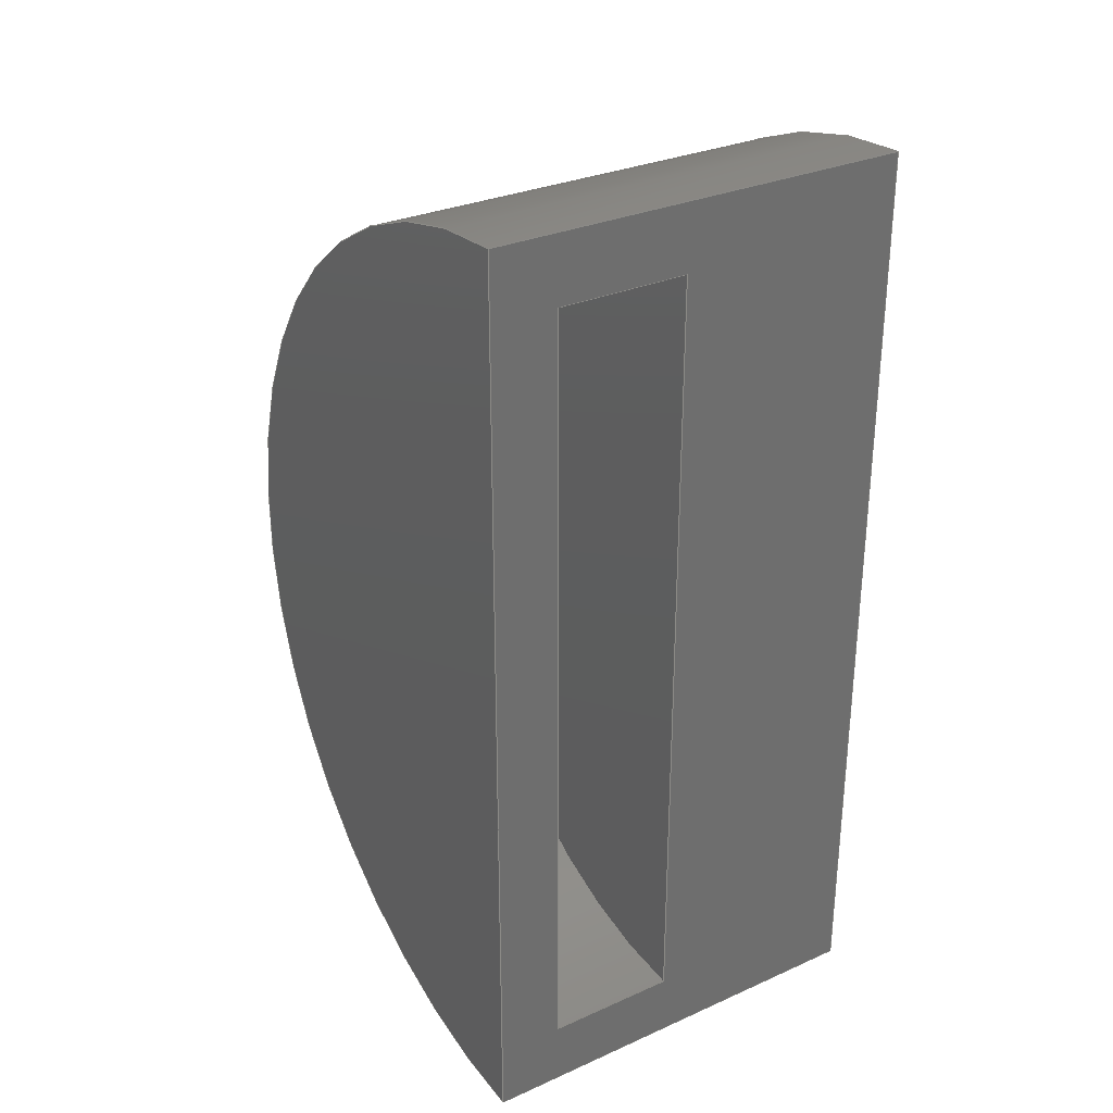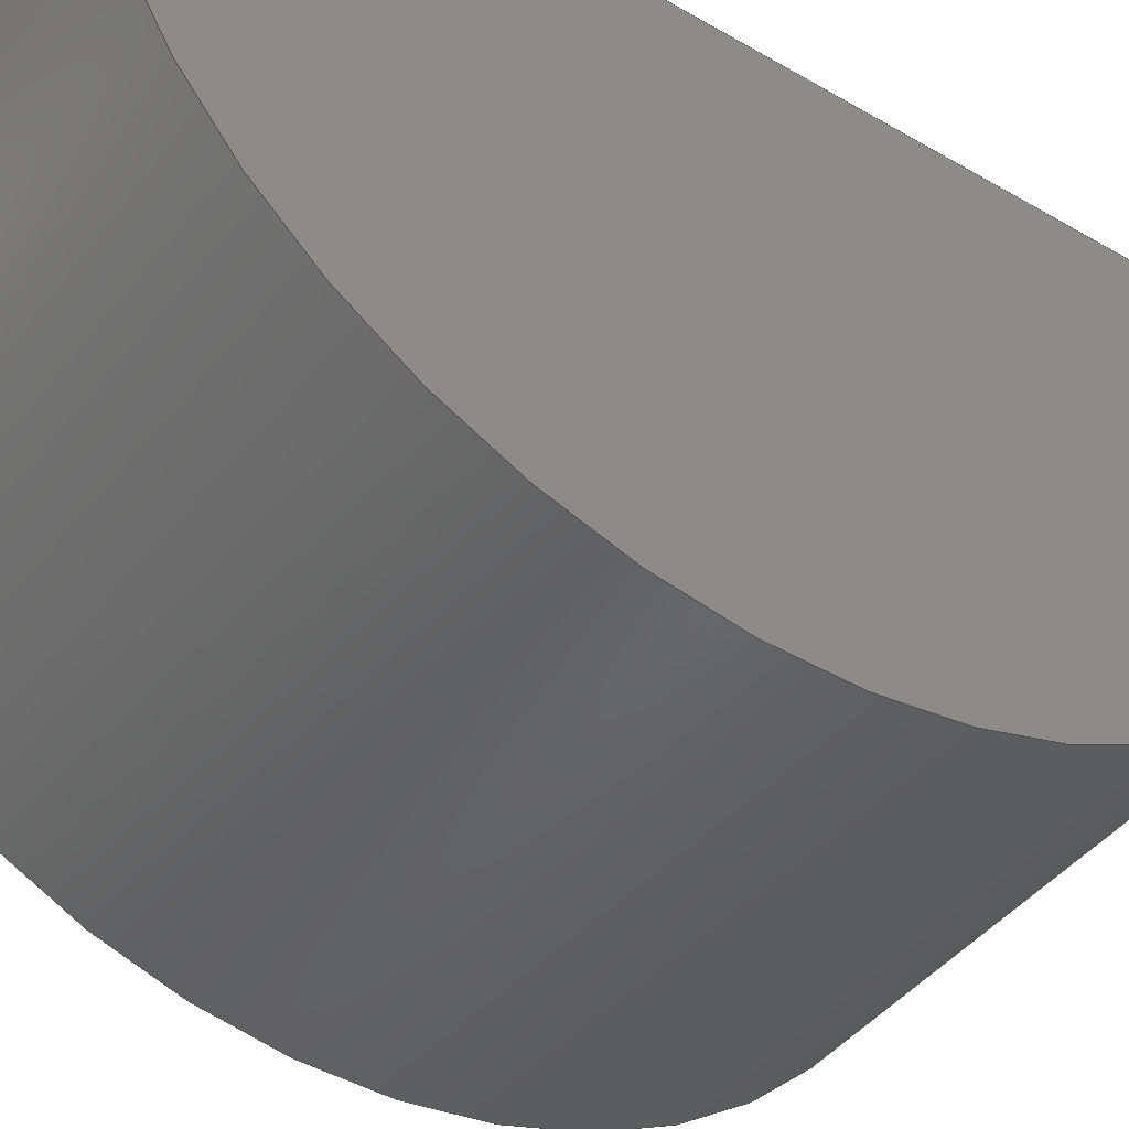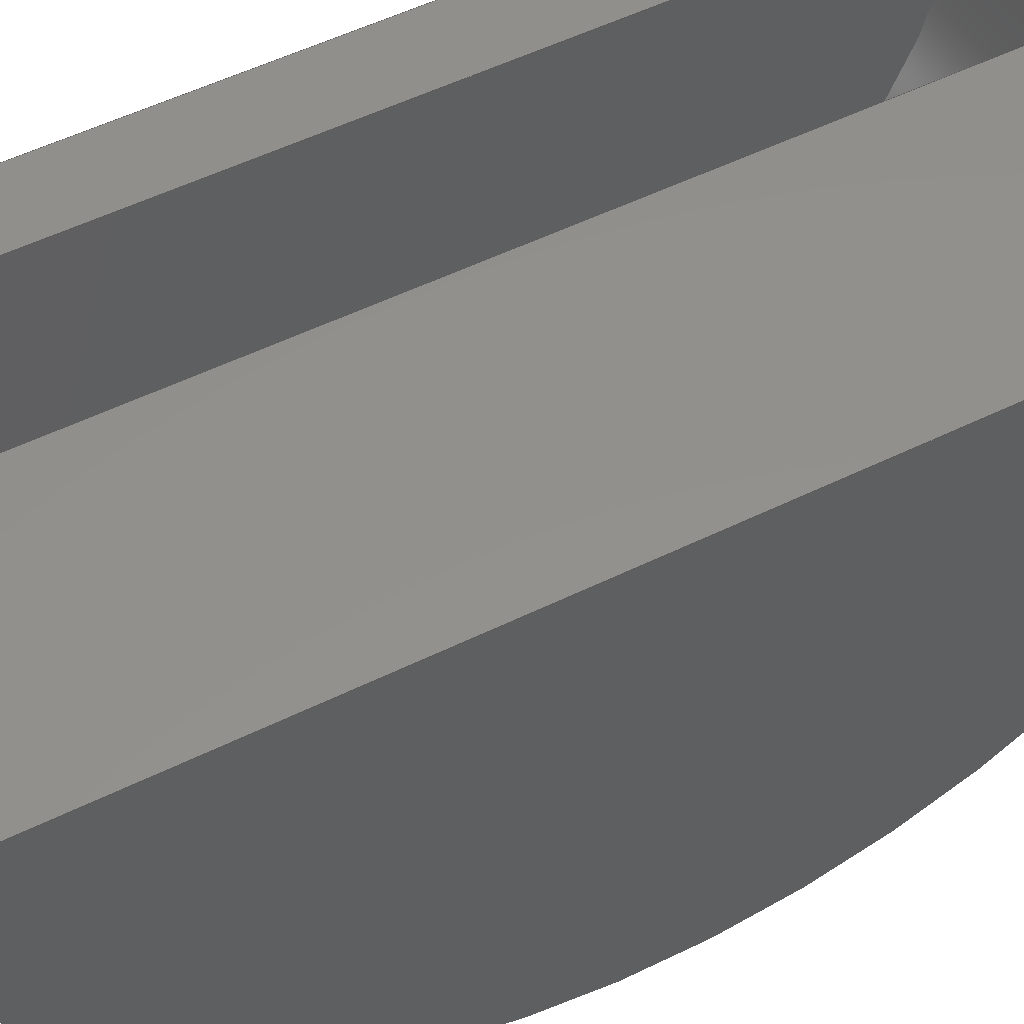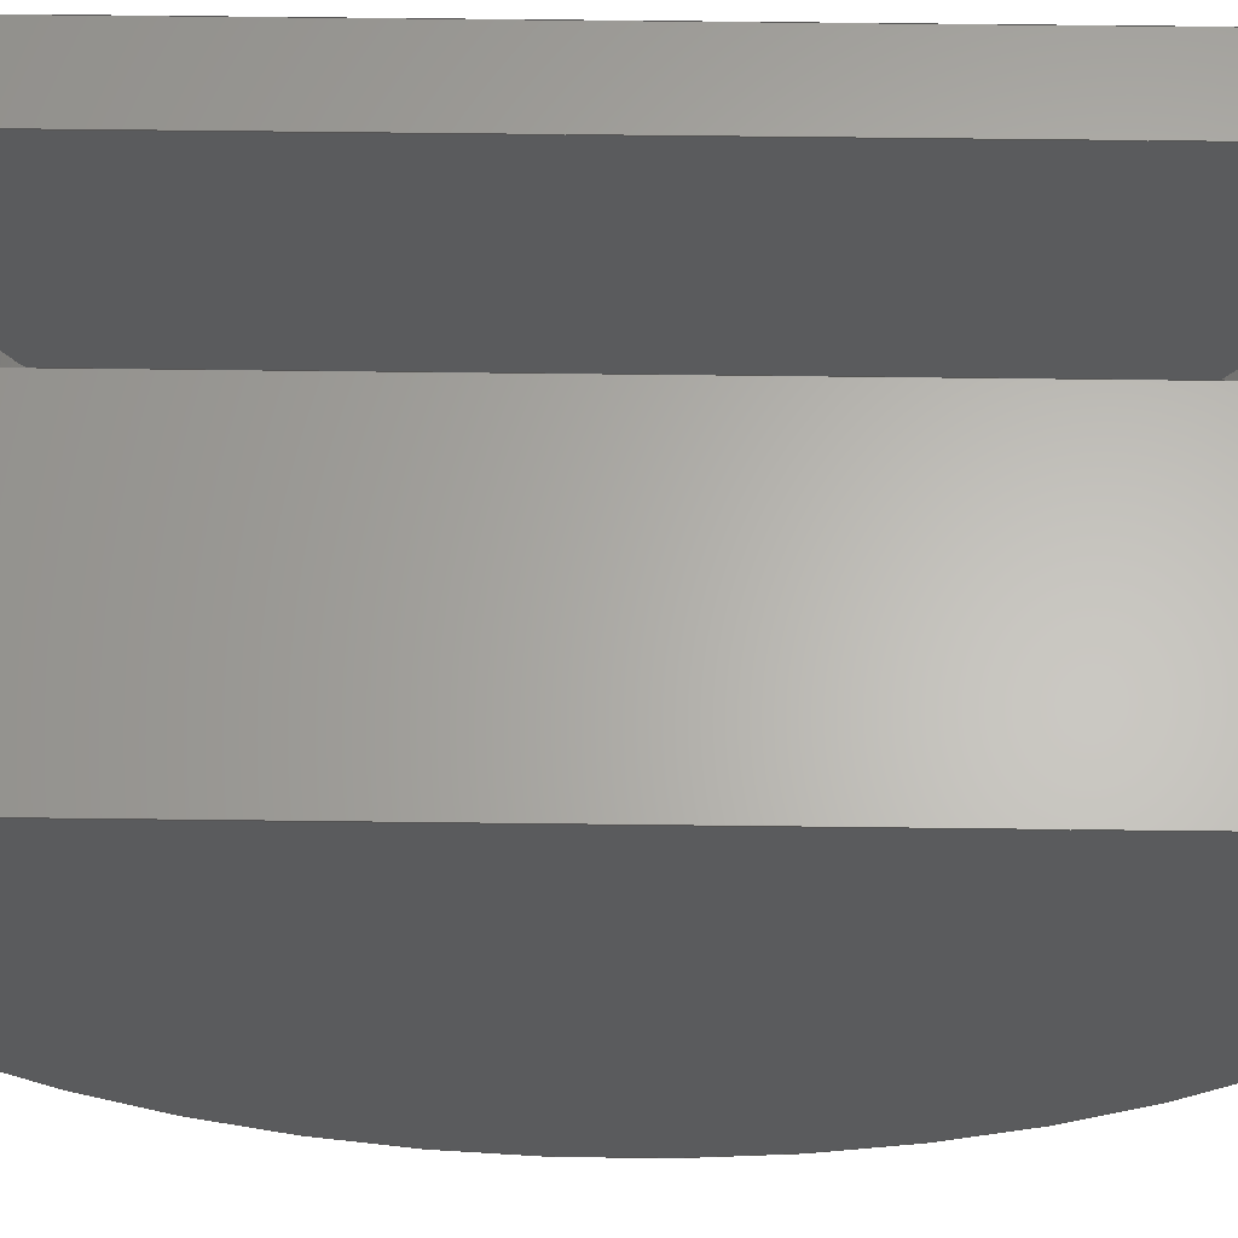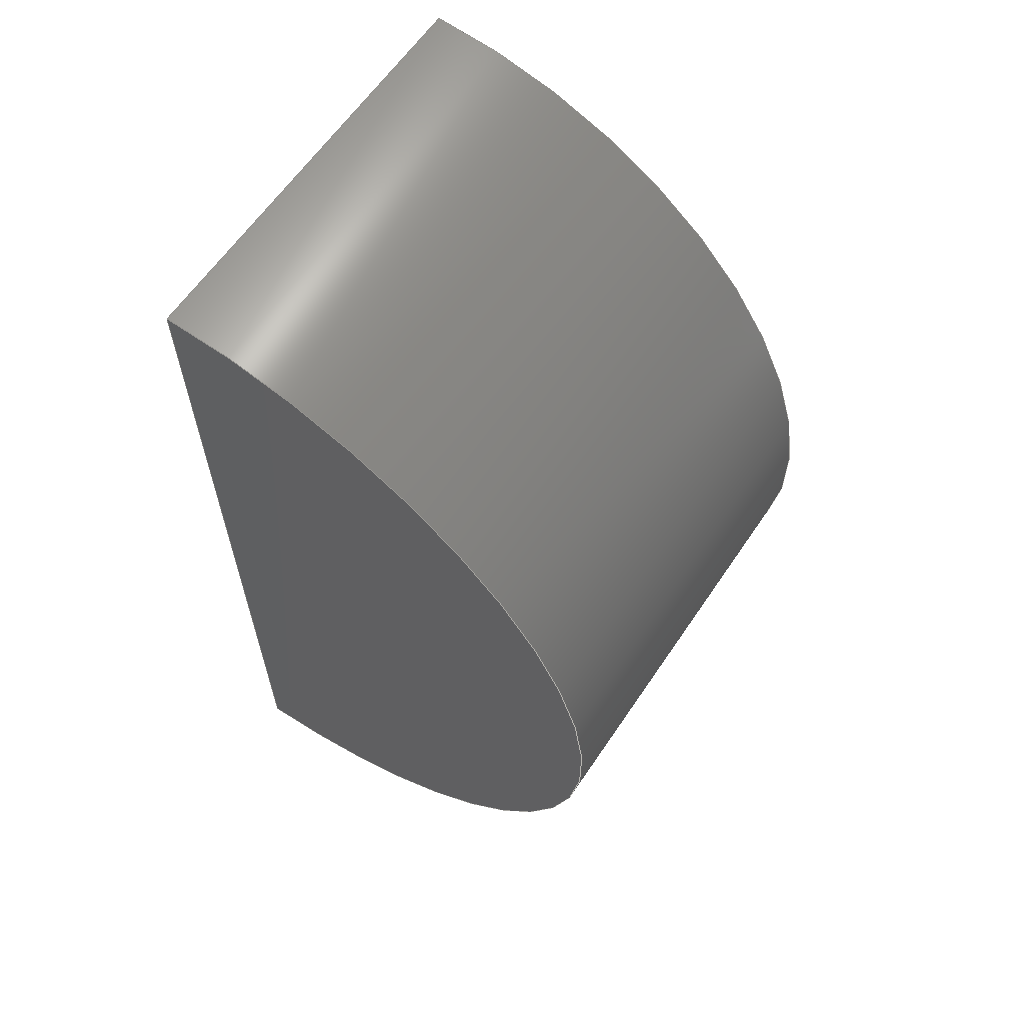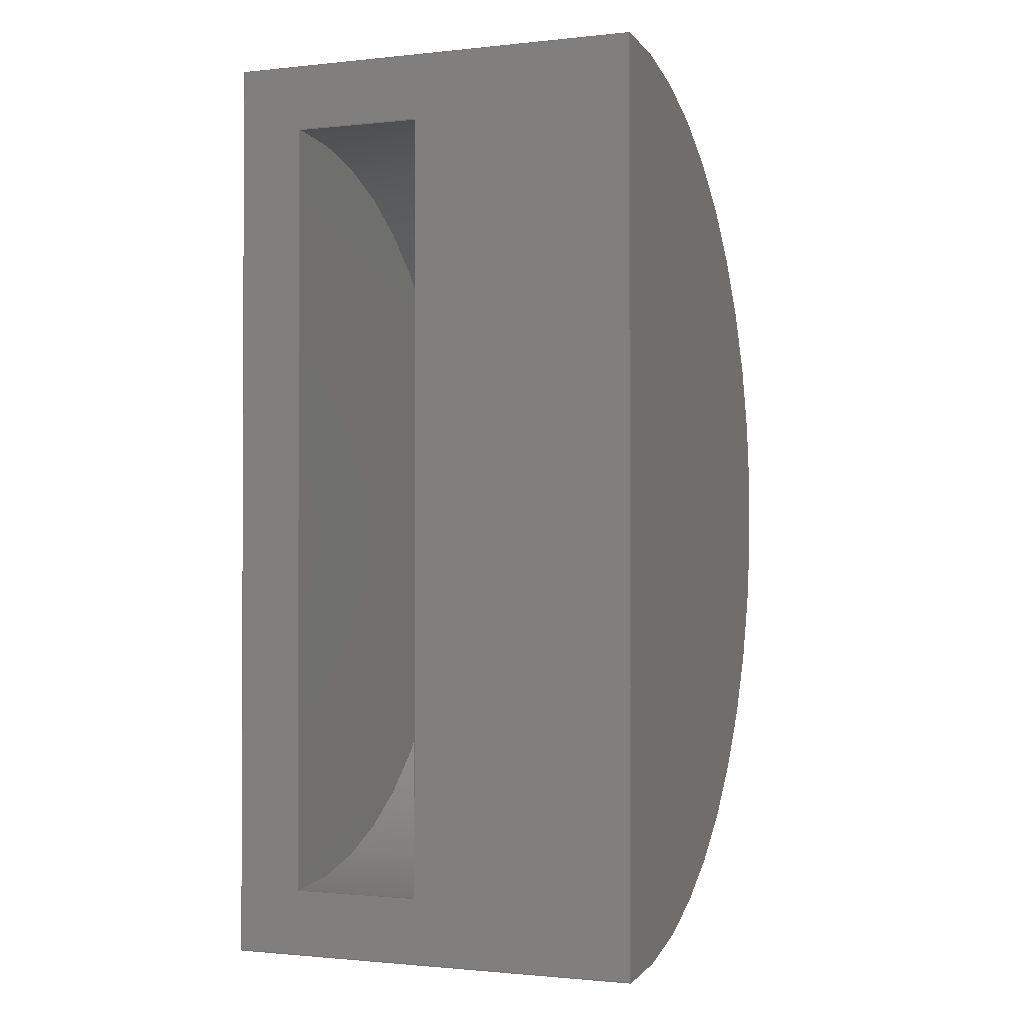
<metadata>
{"format":"step","ext":"step","renderer":"f3d","projection":"perspective","resolution":1024,"background":"white","views":[{"elev":30.1,"azim":147.1,"up":"+Z"},{"elev":-42.9,"azim":-125.0,"up":"+Y"},{"elev":53.7,"azim":-117.6,"up":"+Y"},{"elev":64.1,"azim":-89.3,"up":"+Y"},{"elev":62.0,"azim":-56.1,"up":"+Z"},{"elev":-1.3,"azim":-158.6,"up":"+Z"}]}
</metadata>
<code>
ISO-10303-21;
DATA;
#1=SHAPE_REPRESENTATION_RELATIONSHIP('','',#110,#2);
#2=ADVANCED_BREP_SHAPE_REPRESENTATION('',(#108),#184);
#3=CYLINDRICAL_SURFACE('',#114,0.0175);
#4=CYLINDRICAL_SURFACE('',#120,0.015);
#5=CIRCLE('',#113,0.0175);
#6=CIRCLE('',#115,0.0175);
#7=CIRCLE('',#119,0.015);
#8=CIRCLE('',#121,0.015);
#9=ORIENTED_EDGE('',*,*,#33,.F.);
#10=ORIENTED_EDGE('',*,*,#34,.T.);
#11=ORIENTED_EDGE('',*,*,#35,.F.);
#12=ORIENTED_EDGE('',*,*,#34,.F.);
#13=ORIENTED_EDGE('',*,*,#36,.F.);
#14=ORIENTED_EDGE('',*,*,#37,.T.);
#15=ORIENTED_EDGE('',*,*,#37,.F.);
#16=ORIENTED_EDGE('',*,*,#38,.T.);
#17=ORIENTED_EDGE('',*,*,#33,.T.);
#18=ORIENTED_EDGE('',*,*,#35,.T.);
#19=ORIENTED_EDGE('',*,*,#38,.F.);
#20=ORIENTED_EDGE('',*,*,#36,.T.);
#21=ORIENTED_EDGE('',*,*,#39,.F.);
#22=ORIENTED_EDGE('',*,*,#40,.F.);
#23=ORIENTED_EDGE('',*,*,#41,.F.);
#24=ORIENTED_EDGE('',*,*,#42,.F.);
#25=ORIENTED_EDGE('',*,*,#43,.F.);
#26=ORIENTED_EDGE('',*,*,#40,.T.);
#27=ORIENTED_EDGE('',*,*,#43,.T.);
#28=ORIENTED_EDGE('',*,*,#39,.T.);
#29=ORIENTED_EDGE('',*,*,#44,.F.);
#30=ORIENTED_EDGE('',*,*,#41,.T.);
#31=ORIENTED_EDGE('',*,*,#44,.T.);
#32=ORIENTED_EDGE('',*,*,#42,.T.);
#33=EDGE_CURVE('',#45,#46,#53,.T.);
#34=EDGE_CURVE('',#45,#46,#5,.T.);
#35=EDGE_CURVE('',#46,#47,#54,.F.);
#36=EDGE_CURVE('',#48,#45,#55,.T.);
#37=EDGE_CURVE('',#48,#47,#6,.T.);
#38=EDGE_CURVE('',#48,#47,#56,.T.);
#39=EDGE_CURVE('',#49,#50,#57,.F.);
#40=EDGE_CURVE('',#51,#49,#58,.T.);
#41=EDGE_CURVE('',#52,#51,#59,.T.);
#42=EDGE_CURVE('',#50,#52,#60,.T.);
#43=EDGE_CURVE('',#51,#49,#7,.T.);
#44=EDGE_CURVE('',#52,#50,#8,.T.);
#45=VERTEX_POINT('',#158);
#46=VERTEX_POINT('',#159);
#47=VERTEX_POINT('',#163);
#48=VERTEX_POINT('',#165);
#49=VERTEX_POINT('',#171);
#50=VERTEX_POINT('',#172);
#51=VERTEX_POINT('',#174);
#52=VERTEX_POINT('',#176);
#53=LINE('',#157,#61);
#54=LINE('',#162,#62);
#55=LINE('',#164,#63);
#56=LINE('',#168,#64);
#57=LINE('',#170,#65);
#58=LINE('',#173,#66);
#59=LINE('',#175,#67);
#60=LINE('',#177,#68);
#61=VECTOR('',#127,1);
#62=VECTOR('',#132,1);
#63=VECTOR('',#133,1);
#64=VECTOR('',#138,1);
#65=VECTOR('',#141,1);
#66=VECTOR('',#142,1);
#67=VECTOR('',#143,1);
#68=VECTOR('',#144,1);
#69=EDGE_LOOP('',(#9,#10));
#70=EDGE_LOOP('',(#11,#12,#13,#14));
#71=EDGE_LOOP('',(#15,#16));
#72=EDGE_LOOP('',(#17,#18,#19,#20));
#73=EDGE_LOOP('',(#21,#22,#23,#24));
#74=EDGE_LOOP('',(#25,#26));
#75=EDGE_LOOP('',(#27,#28,#29,#30));
#76=EDGE_LOOP('',(#31,#32));
#77=FACE_BOUND('',#69,.T.);
#78=FACE_BOUND('',#70,.T.);
#79=FACE_BOUND('',#71,.T.);
#80=FACE_BOUND('',#72,.T.);
#81=FACE_BOUND('',#73,.T.);
#82=FACE_BOUND('',#74,.T.);
#83=FACE_BOUND('',#75,.T.);
#84=FACE_BOUND('',#76,.T.);
#85=PLANE('',#112);
#86=PLANE('',#116);
#87=PLANE('',#117);
#88=PLANE('',#118);
#89=PLANE('',#122);
#90=ADVANCED_FACE('',(#77),#85,.T.);
#91=ADVANCED_FACE('',(#78),#3,.T.);
#92=ADVANCED_FACE('',(#79),#86,.F.);
#93=ADVANCED_FACE('',(#80,#81),#87,.F.);
#94=ADVANCED_FACE('',(#82),#88,.F.);
#95=ADVANCED_FACE('',(#83),#4,.F.);
#96=ADVANCED_FACE('',(#84),#89,.F.);
#97=CLOSED_SHELL('',(#90,#91,#92,#93,#94,#95,#96));
#98=STYLED_ITEM('',(#99),#108);
#99=PRESENTATION_STYLE_ASSIGNMENT((#100));
#100=SURFACE_STYLE_USAGE(.BOTH.,#101);
#101=SURFACE_SIDE_STYLE('',(#104,#102));
#102=SURFACE_STYLE_RENDERING_WITH_PROPERTIES(.CONSTANT_SHADING.,#107,(#103));
#103=SURFACE_STYLE_TRANSPARENT(0.6118);
#104=SURFACE_STYLE_FILL_AREA(#105);
#105=FILL_AREA_STYLE('',(#106));
#106=FILL_AREA_STYLE_COLOUR('',#107);
#107=COLOUR_RGB('',0.502,0.502,0.502);
#108=MANIFOLD_SOLID_BREP('Part 17',#97);
#109=SHAPE_DEFINITION_REPRESENTATION(#189,#110);
#110=SHAPE_REPRESENTATION('Part 17',(#111),#184);
#111=AXIS2_PLACEMENT_3D('',#155,#123,#124);
#112=AXIS2_PLACEMENT_3D('',#156,#125,#126);
#113=AXIS2_PLACEMENT_3D('',#160,#128,#129);
#114=AXIS2_PLACEMENT_3D('',#161,#130,#131);
#115=AXIS2_PLACEMENT_3D('',#166,#134,#135);
#116=AXIS2_PLACEMENT_3D('',#167,#136,#137);
#117=AXIS2_PLACEMENT_3D('',#169,#139,#140);
#118=AXIS2_PLACEMENT_3D('',#178,#145,#146);
#119=AXIS2_PLACEMENT_3D('',#179,#147,#148);
#120=AXIS2_PLACEMENT_3D('',#180,#149,#150);
#121=AXIS2_PLACEMENT_3D('',#181,#151,#152);
#122=AXIS2_PLACEMENT_3D('',#182,#153,#154);
#123=DIRECTION('',(0,0,1));
#124=DIRECTION('',(1,0,0));
#125=DIRECTION('',(1,0,0));
#126=DIRECTION('',(0,0,-1));
#127=DIRECTION('',(0,0,-1));
#128=DIRECTION('',(1,0,0));
#129=DIRECTION('',(0,0,-1));
#130=DIRECTION('',(1,0,0));
#131=DIRECTION('',(0,0,-1));
#132=DIRECTION('',(1,0,0));
#133=DIRECTION('',(1,0,0));
#134=DIRECTION('',(1,0,0));
#135=DIRECTION('',(0,0,-1));
#136=DIRECTION('',(1,0,0));
#137=DIRECTION('',(0,0,-1));
#138=DIRECTION('',(0,0,-1));
#139=DIRECTION('',(0,-1,0));
#140=DIRECTION('',(1,0,0));
#141=DIRECTION('',(1,0,0));
#142=DIRECTION('',(0,0,-1));
#143=DIRECTION('',(1,0,0));
#144=DIRECTION('',(0,0,1));
#145=DIRECTION('',(1,0,0));
#146=DIRECTION('',(0,0,-1));
#147=DIRECTION('',(1,0,0));
#148=DIRECTION('',(0,0,-1));
#149=DIRECTION('',(1,0,0));
#150=DIRECTION('',(0,0,-1));
#151=DIRECTION('',(1,0,0));
#152=DIRECTION('',(0,0,-1));
#153=DIRECTION('',(-1,0,0));
#154=DIRECTION('',(0,0,1));
#155=CARTESIAN_POINT('',(0,0,0));
#156=CARTESIAN_POINT('',(-0.07677,0,-0.06612));
#157=CARTESIAN_POINT('',(-0.07677,0,-0.06612));
#158=CARTESIAN_POINT('',(-0.07677,0,-0.05737));
#159=CARTESIAN_POINT('',(-0.07677,0,-0.09237));
#160=CARTESIAN_POINT('',(-0.07677,0,-0.07487));
#161=CARTESIAN_POINT('',(-0.06177,0,-0.07487));
#162=CARTESIAN_POINT('',(-0.06177,0,-0.09237));
#163=CARTESIAN_POINT('',(-0.09296,0,-0.09237));
#164=CARTESIAN_POINT('',(-0.06177,0,-0.05737));
#165=CARTESIAN_POINT('',(-0.09296,0,-0.05737));
#166=CARTESIAN_POINT('',(-0.09296,0,-0.07487));
#167=CARTESIAN_POINT('',(-0.09296,0,-0.06612));
#168=CARTESIAN_POINT('',(-0.09296,0,-0.06612));
#169=CARTESIAN_POINT('',(0,0,0));
#170=CARTESIAN_POINT('',(-0.06177,0,-0.08987));
#171=CARTESIAN_POINT('',(-0.07927,0,-0.08987));
#172=CARTESIAN_POINT('',(-0.08427,0,-0.08987));
#173=CARTESIAN_POINT('',(-0.07927,0,-0.06737));
#174=CARTESIAN_POINT('',(-0.07927,0,-0.05987));
#175=CARTESIAN_POINT('',(-0.06177,0,-0.05987));
#176=CARTESIAN_POINT('',(-0.08427,0,-0.05987));
#177=CARTESIAN_POINT('',(-0.08427,0,-0.06737));
#178=CARTESIAN_POINT('',(-0.07927,0,-0.06737));
#179=CARTESIAN_POINT('',(-0.07927,0,-0.07487));
#180=CARTESIAN_POINT('',(-0.06177,0,-0.07487));
#181=CARTESIAN_POINT('',(-0.08427,0,-0.07487));
#182=CARTESIAN_POINT('',(-0.08427,0,-0.06737));
#183=MECHANICAL_DESIGN_GEOMETRIC_PRESENTATION_REPRESENTATION('',(#98),
#184);
#184=(
GEOMETRIC_REPRESENTATION_CONTEXT(3)
GLOBAL_UNCERTAINTY_ASSIGNED_CONTEXT((#185))
GLOBAL_UNIT_ASSIGNED_CONTEXT((#188,#187,#186))
REPRESENTATION_CONTEXT('Part 17','TOP_LEVEL_ASSEMBLY_PART')
);
#185=UNCERTAINTY_MEASURE_WITH_UNIT(LENGTH_MEASURE(5e-06),#188,
'DISTANCE_ACCURACY_VALUE','Maximum Tolerance applied to model');
#186=(
NAMED_UNIT(*)
SI_UNIT($,.STERADIAN.)
SOLID_ANGLE_UNIT()
);
#187=(
NAMED_UNIT(*)
PLANE_ANGLE_UNIT()
SI_UNIT($,.RADIAN.)
);
#188=(
LENGTH_UNIT()
NAMED_UNIT(*)
SI_UNIT($,.METRE.)
);
#189=PRODUCT_DEFINITION_SHAPE('','',#190);
#190=PRODUCT_DEFINITION('','',#192,#191);
#191=PRODUCT_DEFINITION_CONTEXT('',#198,'design');
#192=PRODUCT_DEFINITION_FORMATION_WITH_SPECIFIED_SOURCE('','',#194,
 .NOT_KNOWN.);
#193=PRODUCT_RELATED_PRODUCT_CATEGORY('','',(#194));
#194=PRODUCT('Part 17','Part 17','Part 17',(#196));
#195=PRODUCT_CATEGORY('','');
#196=PRODUCT_CONTEXT('',#198,'mechanical');
#197=APPLICATION_PROTOCOL_DEFINITION('international standard',
'ap242_managed_model_based_3d_engineering',2011,#198);
#198=APPLICATION_CONTEXT('managed model based 3d engineering');
ENDSEC;
END-ISO-10303-21;

</code>
